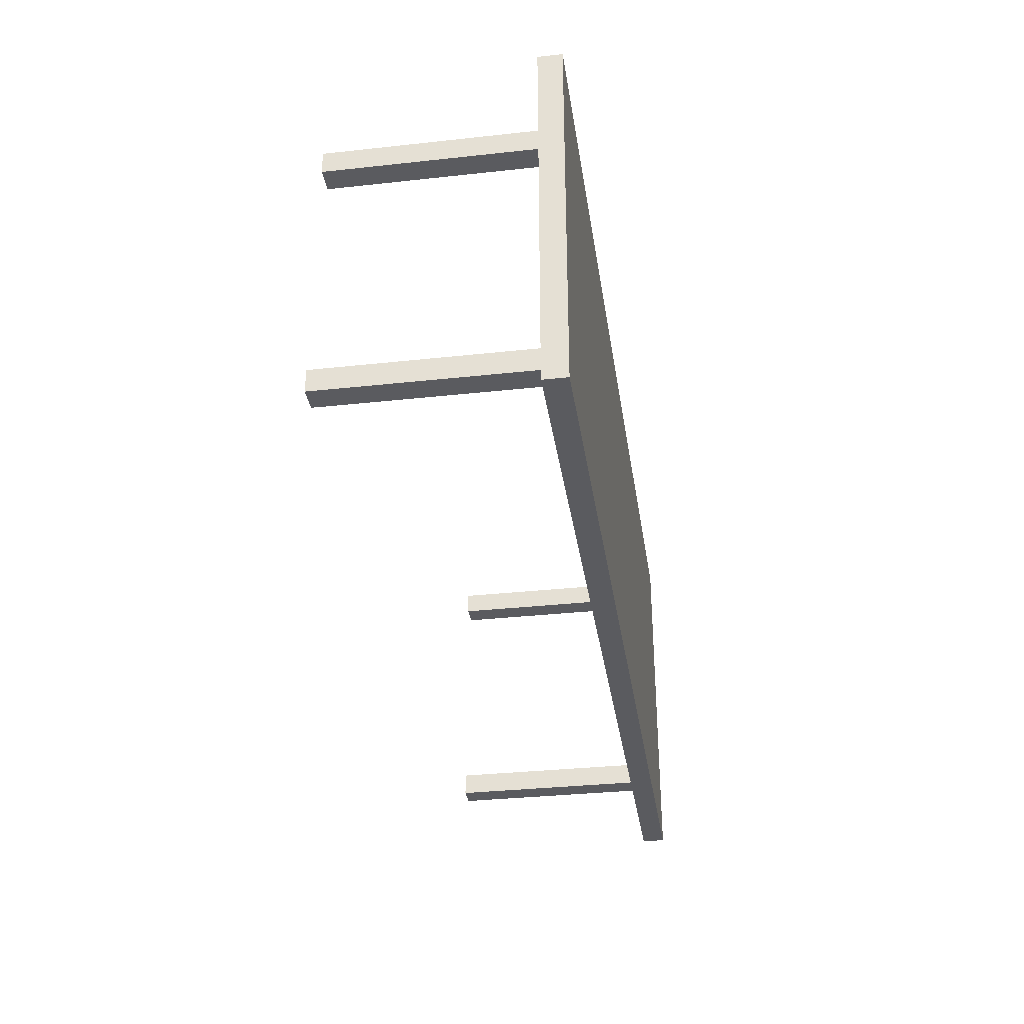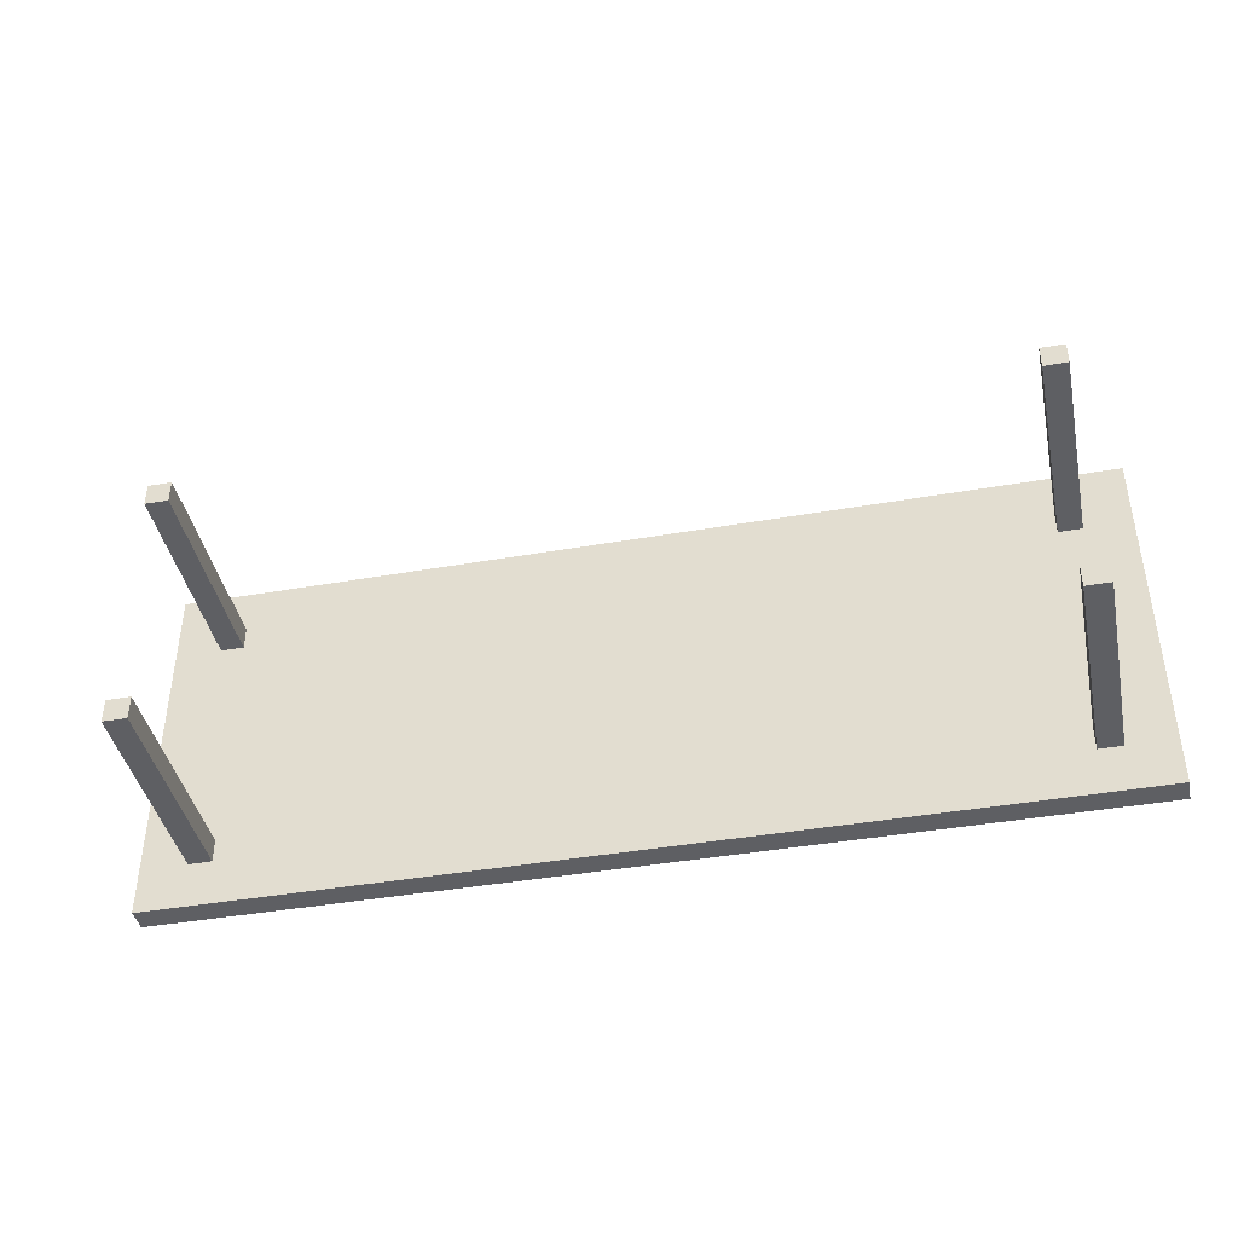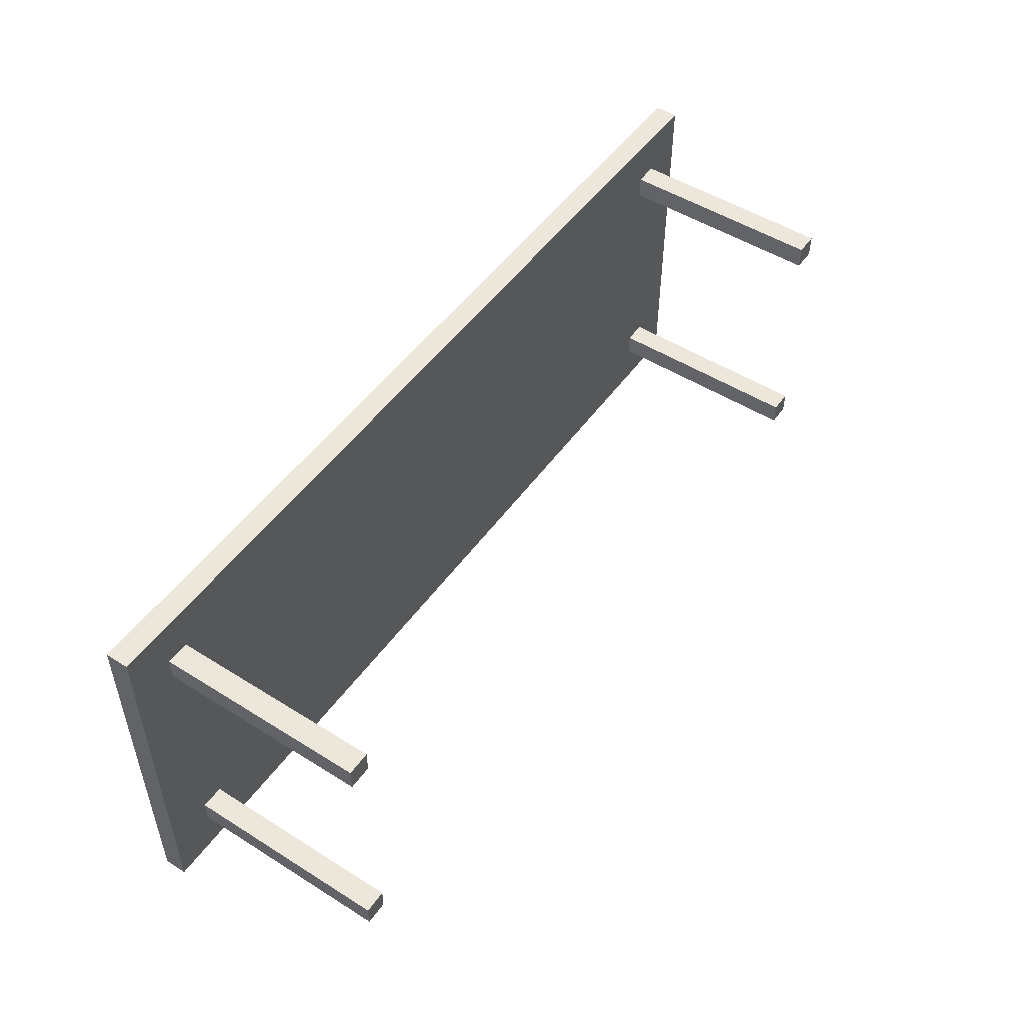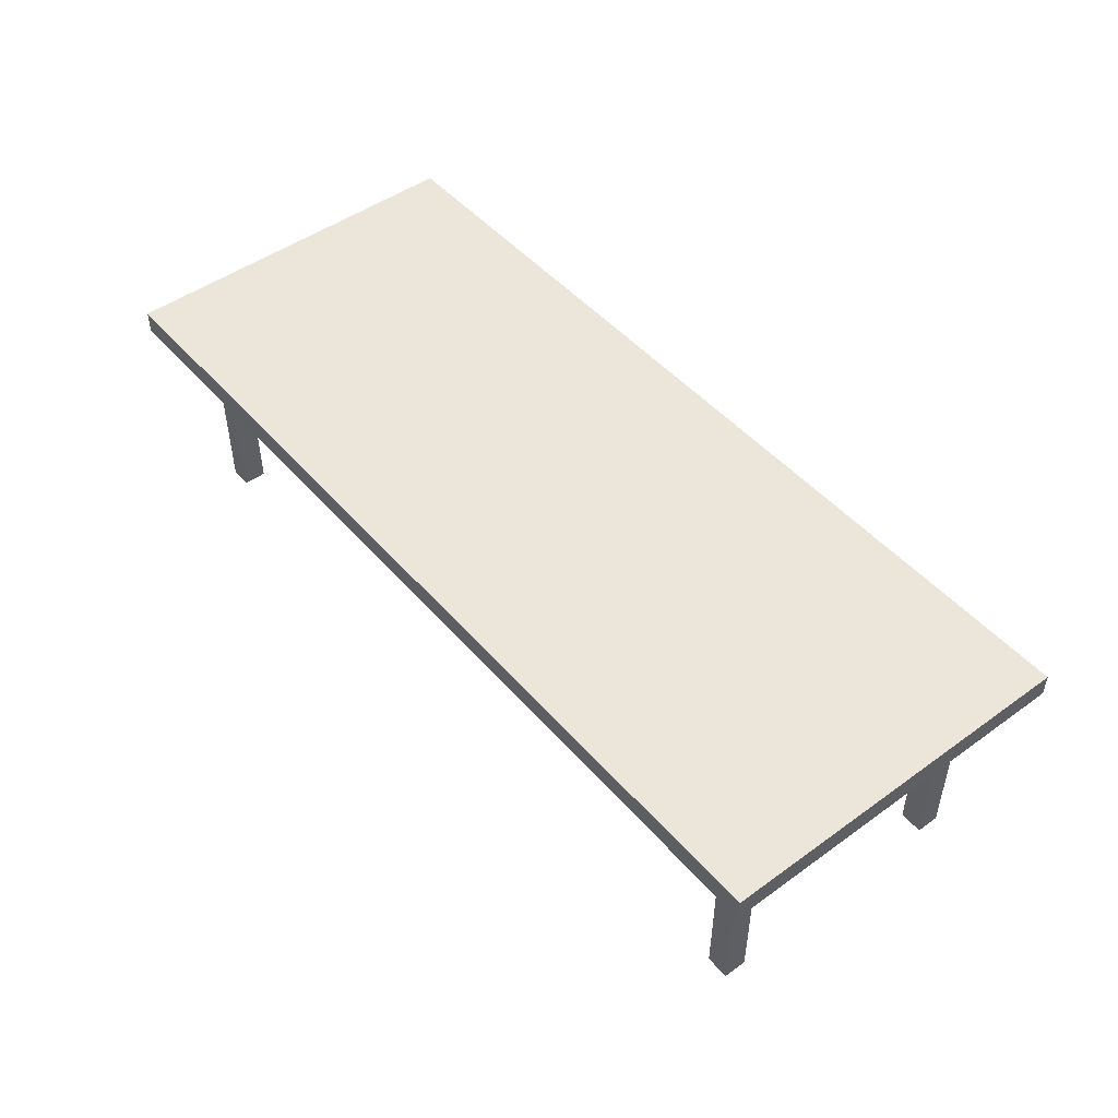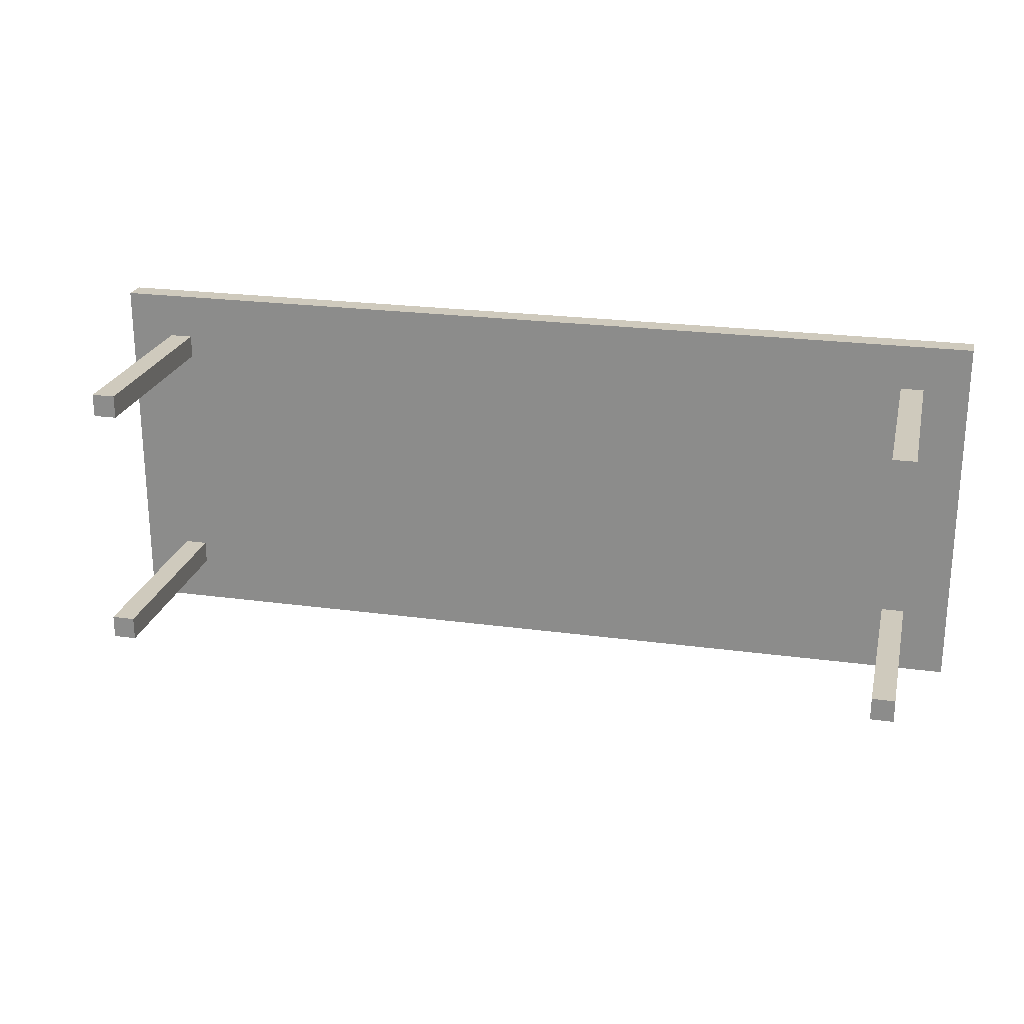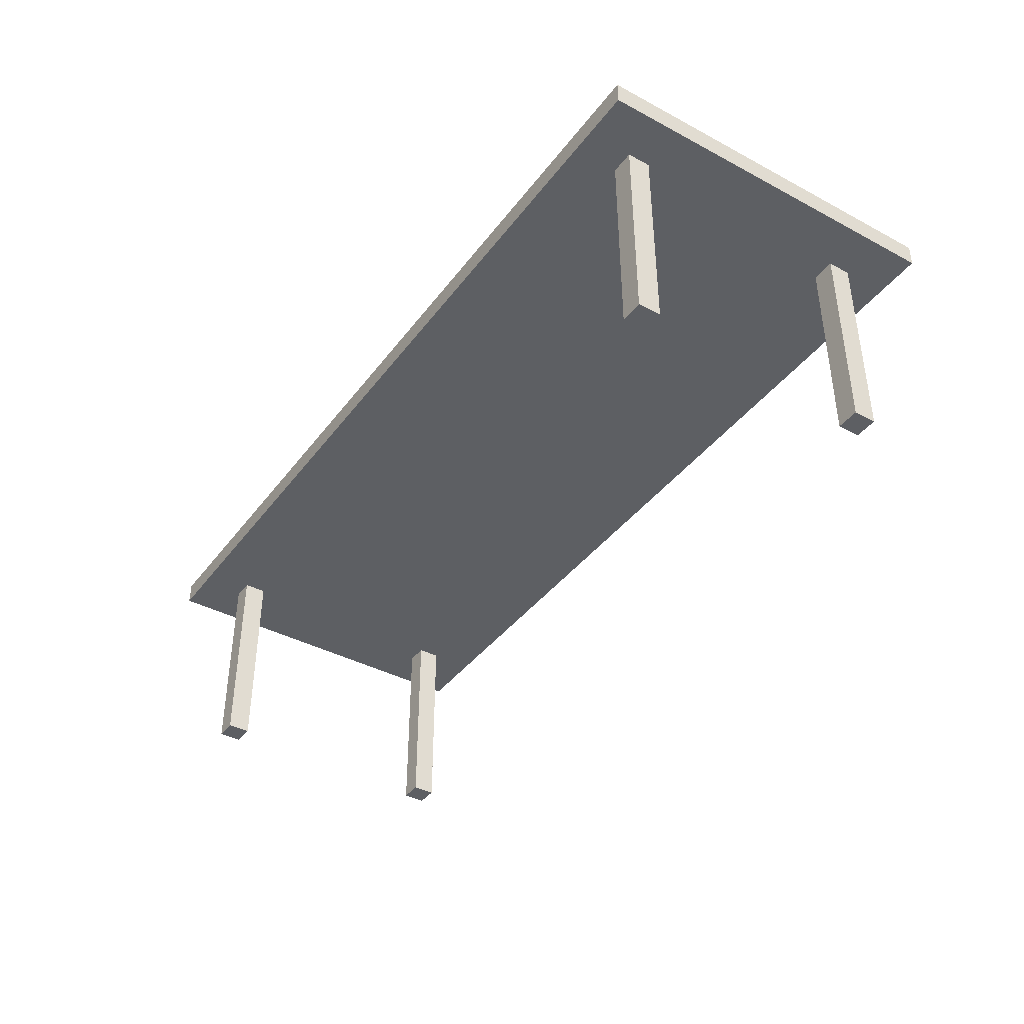
<metadata>
{"format":"obj","ext":"obj","renderer":"f3d","projection":"perspective","resolution":1024,"background":"white","views":[{"elev":-33.5,"azim":98.5,"up":"+Z"},{"elev":-41.7,"azim":11.9,"up":"+Z"},{"elev":50.5,"azim":-55.5,"up":"+Z"},{"elev":48.3,"azim":-128.9,"up":"+Y"},{"elev":23.0,"azim":13.1,"up":"+Z"},{"elev":-40.0,"azim":56.7,"up":"+Y"}]}
</metadata>
<code>
o
v -38.8 1 1
v -38.8 1 -0.6
v -38.8 1.1 1
v -38.8 1.1 -0.6
v -38.6 0.1 0.8
v -38.6 0.1 0.7
v -38.6 0.1 -0.3
v -38.6 0.1 -0.4
v -38.6 1 0.8
v -38.6 1 0.7
v -38.6 1 -0.3
v -38.6 1 -0.4
v -35.1 0.1 0.8
v -35.1 0.1 0.7
v -35.1 0.1 -0.3
v -35.1 0.1 -0.4
v -35.1 1 0.8
v -35.1 1 0.7
v -35.1 1 -0.3
v -35.1 1 -0.4
v -38.5 0.1 0.8
v -38.5 0.1 0.7
v -38.5 0.1 -0.3
v -38.5 0.1 -0.4
v -38.5 1 0.8
v -38.5 1 0.7
v -38.5 1 -0.3
v -38.5 1 -0.4
v -35 0.1 0.8
v -35 0.1 0.7
v -35 0.1 -0.3
v -35 0.1 -0.4
v -35 1 0.8
v -35 1 0.7
v -35 1 -0.3
v -35 1 -0.4
v -34.8 1 1
v -34.8 1 -0.6
v -34.8 1.1 1
v -34.8 1.1 -0.6
v -38.8 1 1
v -38.8 1.1 1
v -34.8 1 1
v -34.8 1.1 1
v -38.6 0.1 0.8
v -38.6 1 0.8
v -38.5 0.1 0.8
v -38.5 1 0.8
v -35.1 0.1 0.8
v -35.1 1 0.8
v -35 0.1 0.8
v -35 1 0.8
v -38.6 0.1 -0.3
v -38.6 1 -0.3
v -38.5 0.1 -0.3
v -38.5 1 -0.3
v -35.1 0.1 -0.3
v -35.1 1 -0.3
v -35 0.1 -0.3
v -35 1 -0.3
v -38.6 0.1 0.7
v -38.6 1 0.7
v -38.5 0.1 0.7
v -38.5 1 0.7
v -35.1 0.1 0.7
v -35.1 1 0.7
v -35 0.1 0.7
v -35 1 0.7
v -38.6 0.1 -0.4
v -38.6 1 -0.4
v -38.5 0.1 -0.4
v -38.5 1 -0.4
v -35.1 0.1 -0.4
v -35.1 1 -0.4
v -35 0.1 -0.4
v -35 1 -0.4
v -38.8 1 -0.6
v -38.8 1.1 -0.6
v -34.8 1 -0.6
v -34.8 1.1 -0.6
v -38.6 0.1 0.8
v -38.5 0.1 0.8
v -35.1 0.1 0.8
v -35 0.1 0.8
v -38.6 0.1 0.7
v -38.5 0.1 0.7
v -35.1 0.1 0.7
v -35 0.1 0.7
v -38.6 0.1 -0.3
v -38.5 0.1 -0.3
v -35.1 0.1 -0.3
v -35 0.1 -0.3
v -38.6 0.1 -0.4
v -38.5 0.1 -0.4
v -35.1 0.1 -0.4
v -35 0.1 -0.4
v -38.8 1 1
v -34.8 1 1
v -38.6 1 0.8
v -38.5 1 0.8
v -35.1 1 0.8
v -35 1 0.8
v -38.6 1 0.7
v -38.5 1 0.7
v -35.1 1 0.7
v -35 1 0.7
v -38.6 1 -0.3
v -38.5 1 -0.3
v -35.1 1 -0.3
v -35 1 -0.3
v -38.6 1 -0.4
v -38.5 1 -0.4
v -35.1 1 -0.4
v -35 1 -0.4
v -38.8 1 -0.6
v -34.8 1 -0.6
v -38.8 1.1 1
v -34.8 1.1 1
v -38.8 1.1 -0.6
v -34.8 1.1 -0.6
f 3 2 1
f 4 2 3
f 9 6 5
f 10 6 9
f 11 8 7
f 12 8 11
f 17 14 13
f 18 14 17
f 19 16 15
f 20 16 19
f 21 22 25
f 25 22 26
f 23 24 27
f 27 24 28
f 29 30 33
f 33 30 34
f 31 32 35
f 35 32 36
f 37 38 39
f 39 38 40
f 43 42 41
f 44 42 43
f 47 46 45
f 48 46 47
f 51 50 49
f 52 50 51
f 55 54 53
f 56 54 55
f 59 58 57
f 60 58 59
f 61 62 63
f 63 62 64
f 65 66 67
f 67 66 68
f 69 70 71
f 71 70 72
f 73 74 75
f 75 74 76
f 77 78 79
f 79 78 80
f 85 82 81
f 86 82 85
f 87 84 83
f 88 84 87
f 93 90 89
f 94 90 93
f 95 92 91
f 96 92 95
f 99 98 97
f 100 98 99
f 101 98 100
f 102 98 101
f 103 99 97
f 104 101 100
f 105 101 104
f 106 98 102
f 107 105 104
f 107 106 105
f 107 103 97
f 107 104 103
f 108 106 107
f 109 106 108
f 110 98 106
f 110 106 109
f 111 107 97
f 112 109 108
f 113 109 112
f 114 98 110
f 115 111 97
f 115 114 113
f 115 113 112
f 115 112 111
f 116 98 114
f 116 114 115
f 117 118 119
f 119 118 120

</code>
